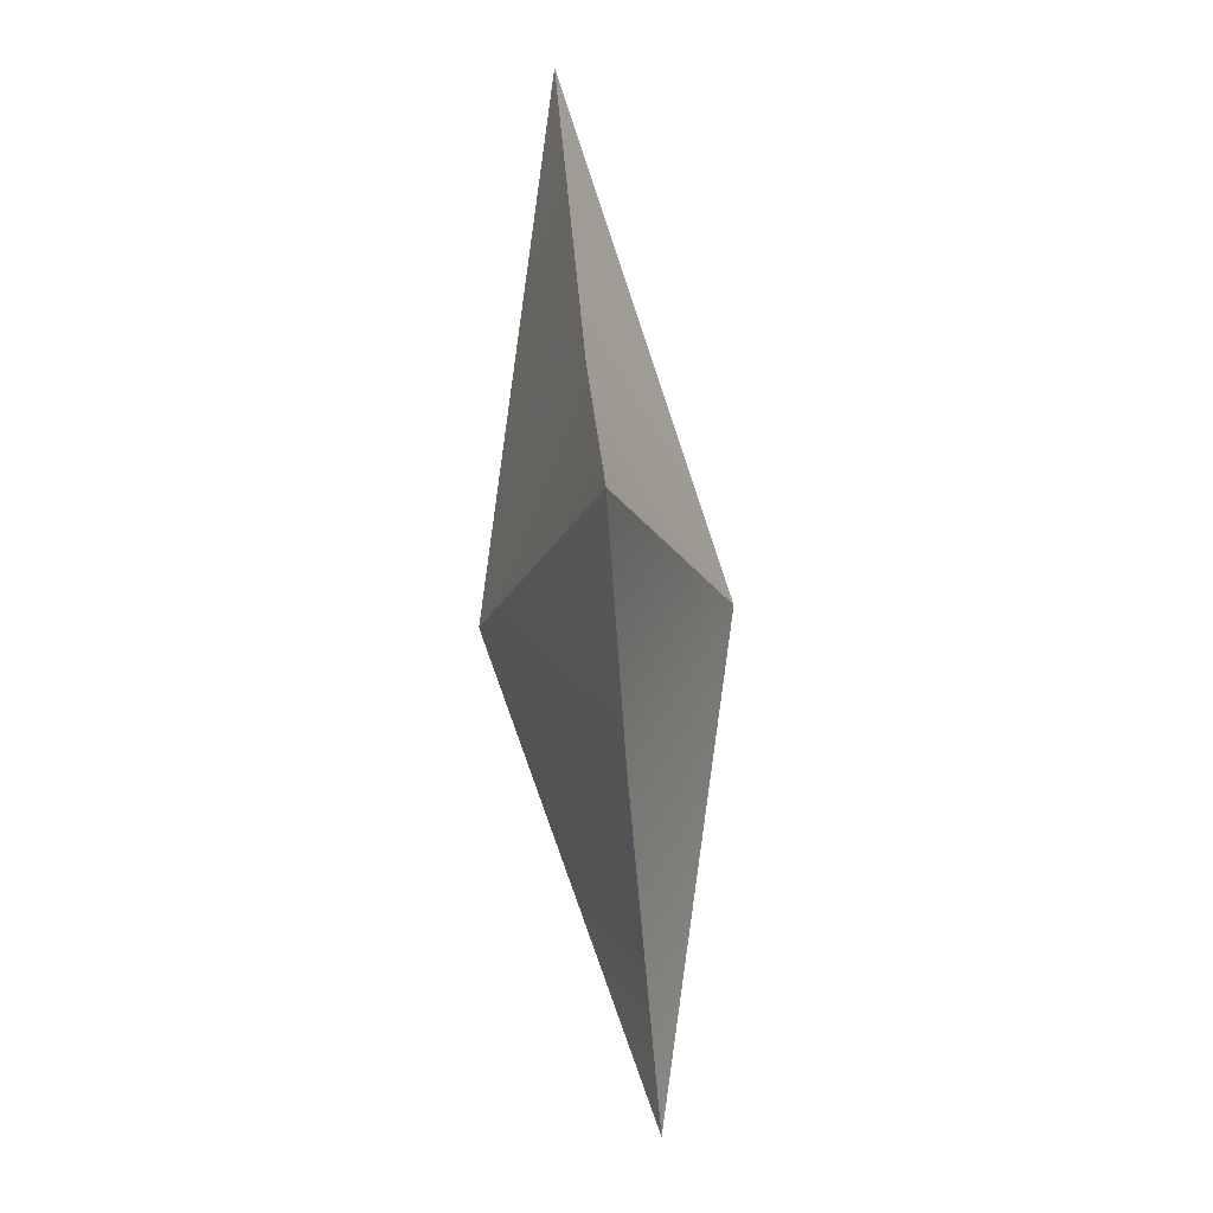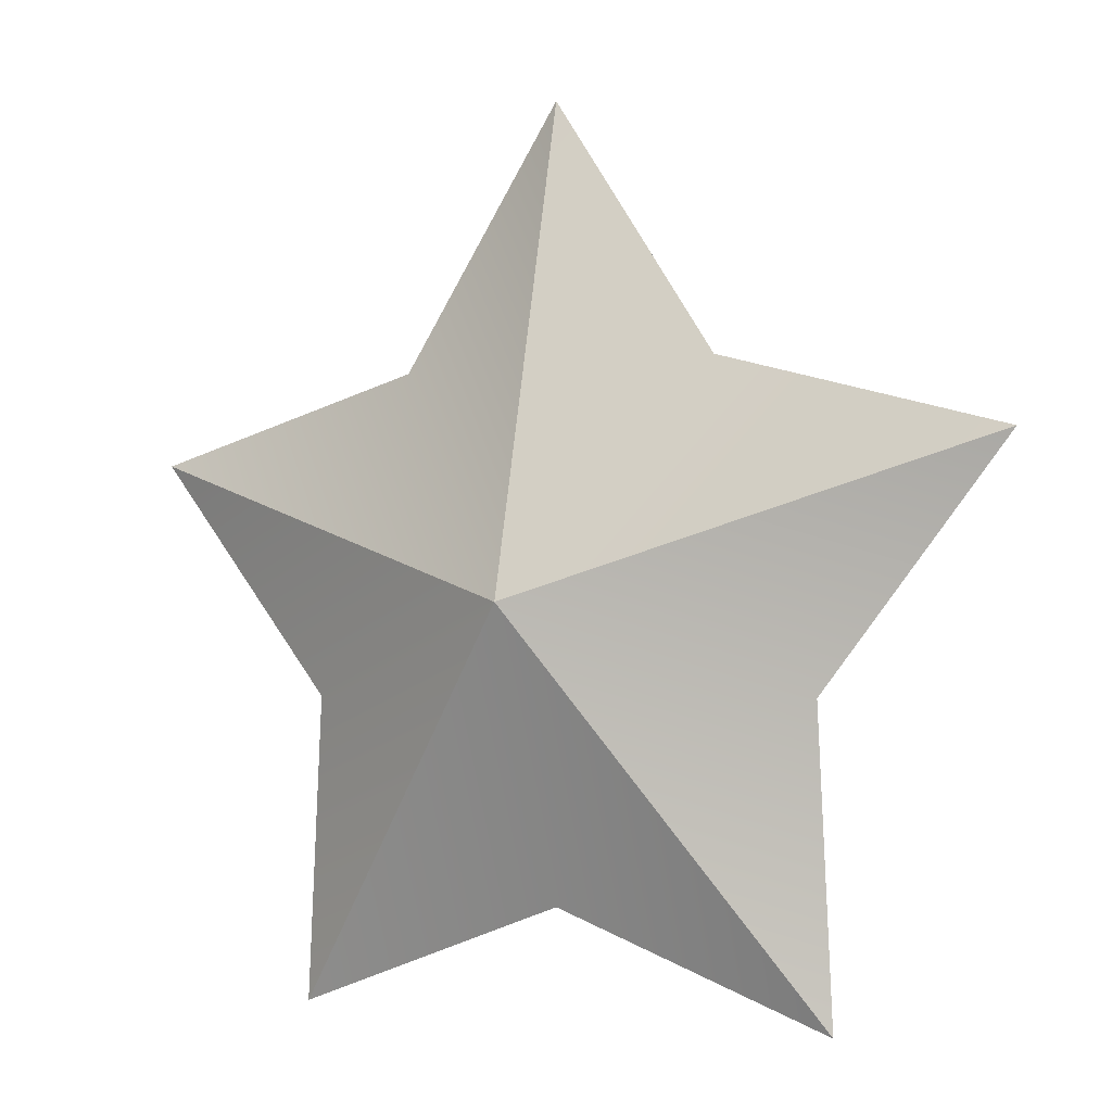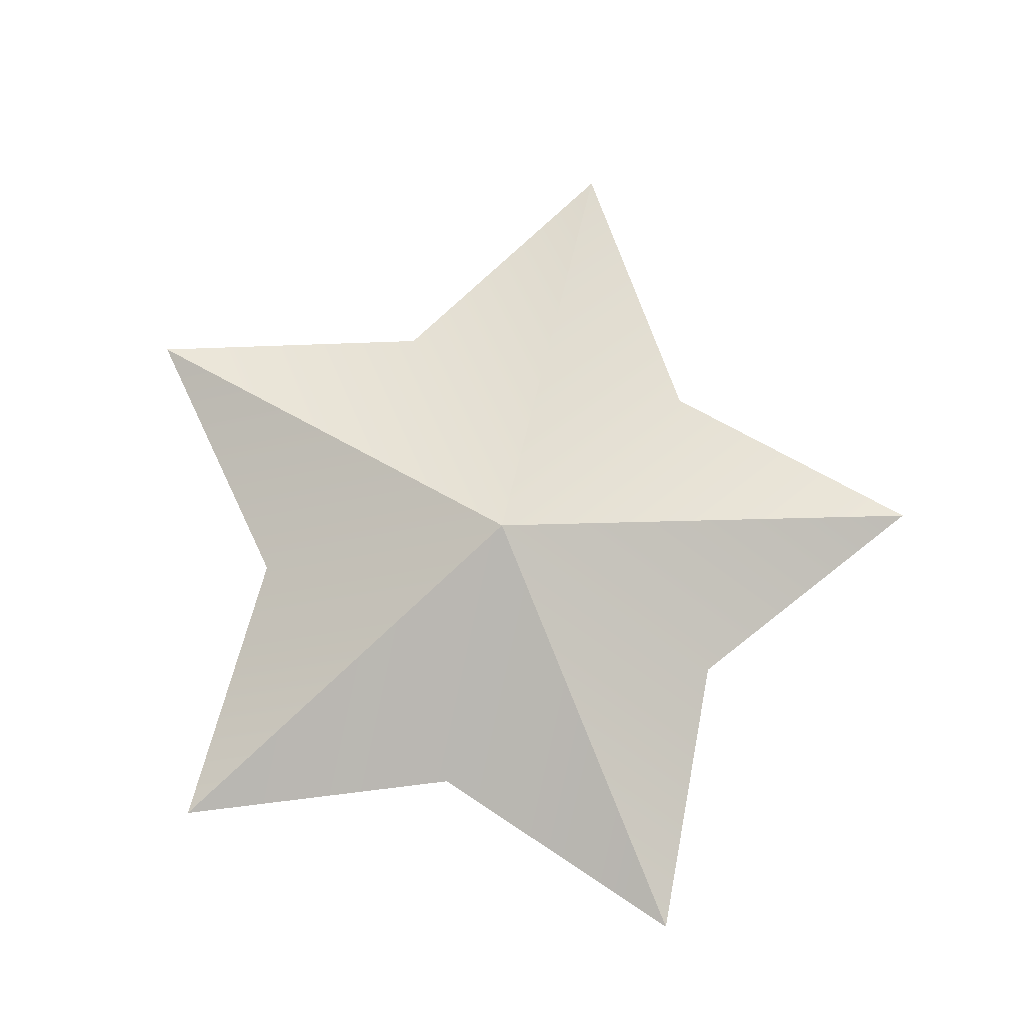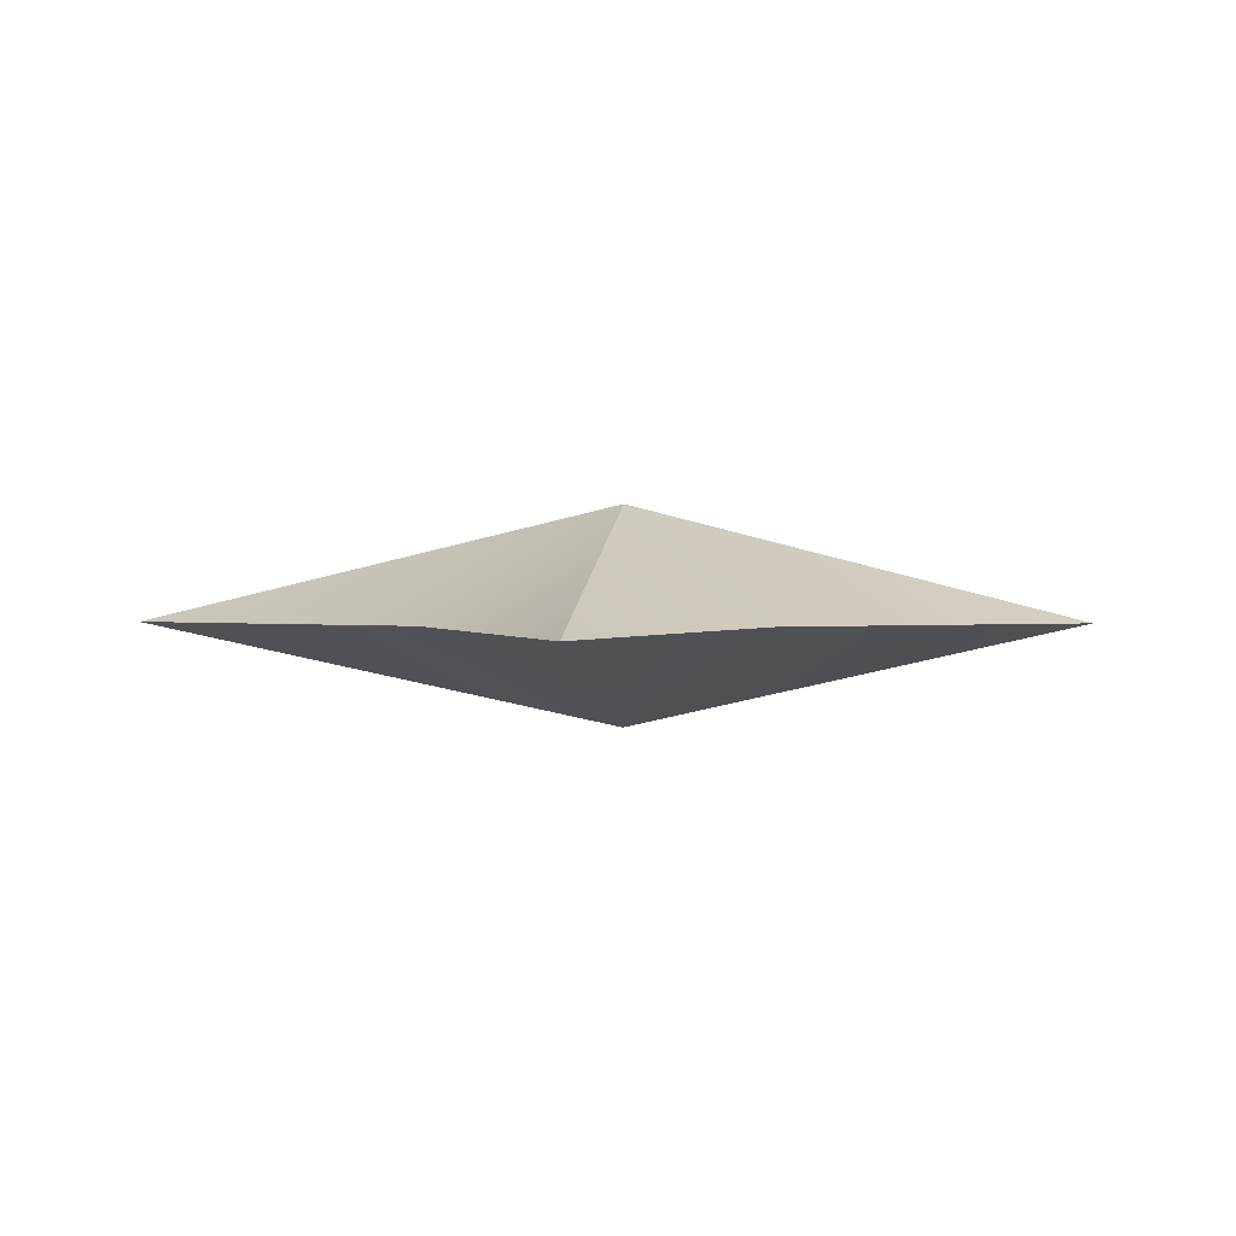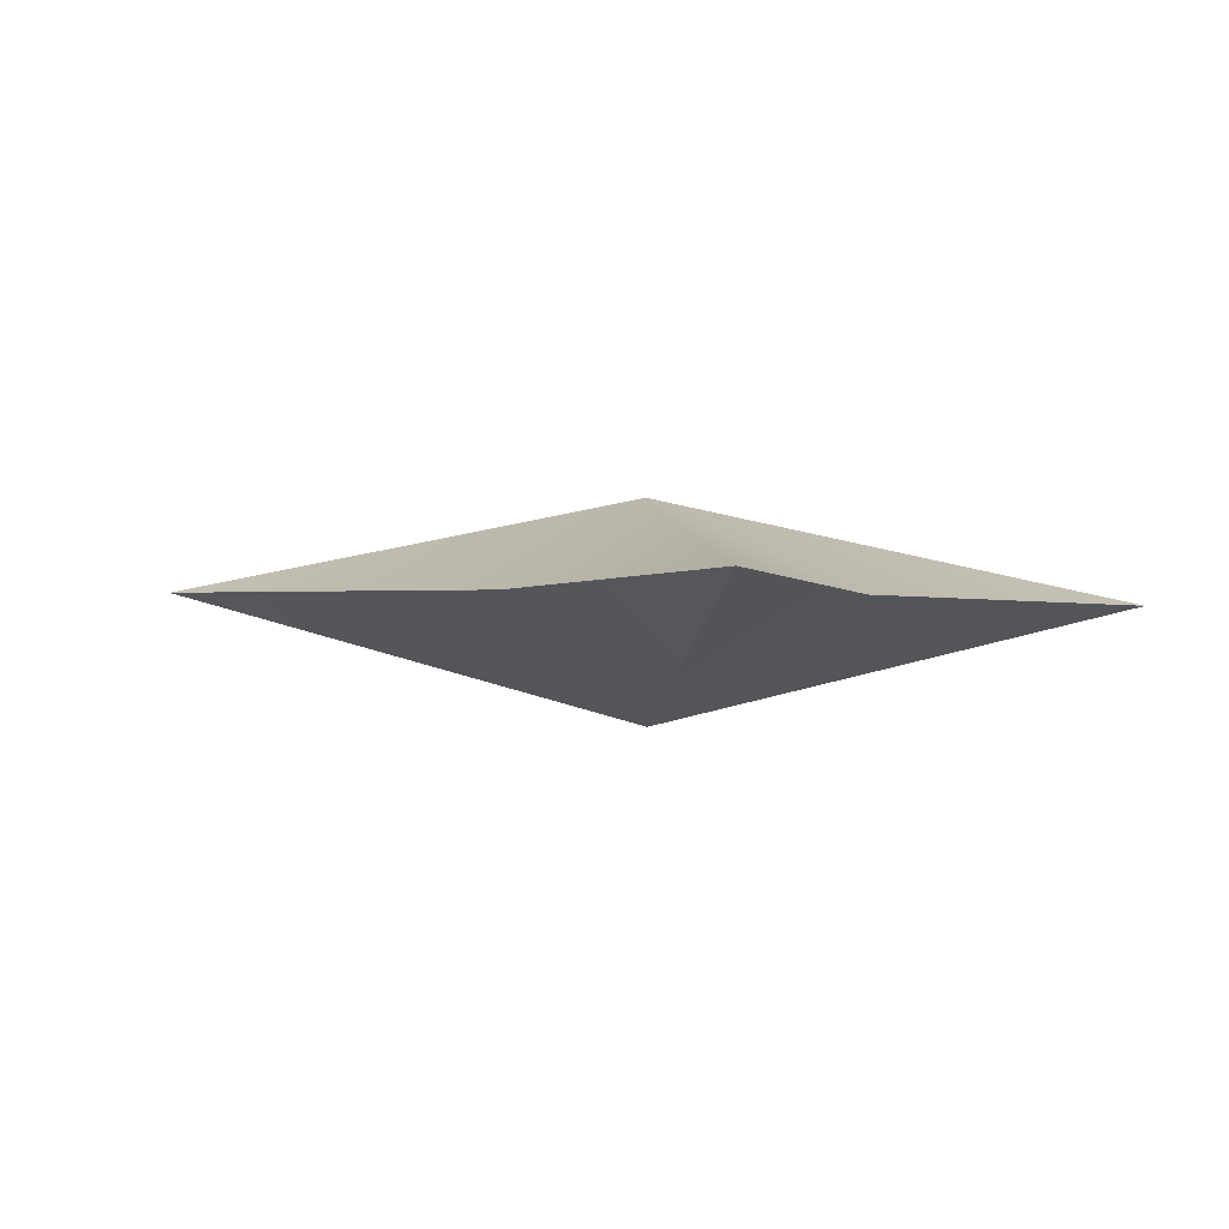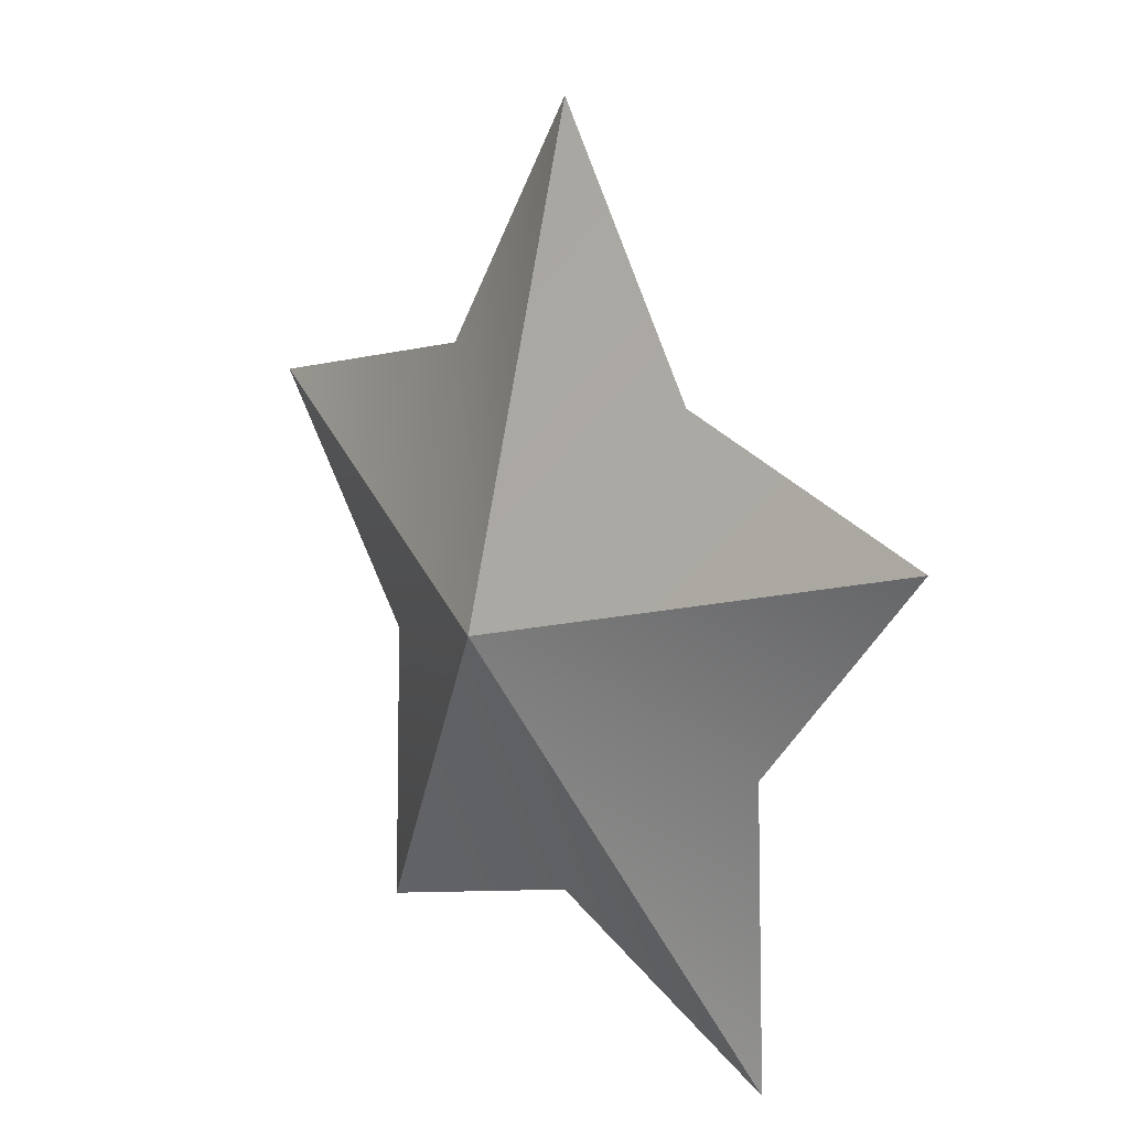
<metadata>
{"format":"obj","ext":"obj","renderer":"f3d","projection":"perspective","resolution":1024,"background":"white","views":[{"elev":78.6,"azim":84.6,"up":"+Y"},{"elev":-2.6,"azim":-150.4,"up":"+Y"},{"elev":75.6,"azim":13.2,"up":"+Z"},{"elev":2.6,"azim":-173.7,"up":"+Z"},{"elev":-4.2,"azim":-43.7,"up":"+Z"},{"elev":17.6,"azim":-129.0,"up":"+Y"}]}
</metadata>
<code>
o Circle.001
v -0.002403 1.367 0.3924
v 0.000605 3.04 0.00044
v -0.5779 2.162 0.002456
v -1.587 1.885 0.005986
v -0.9308 1.064 0.003702
v -0.9801 0.01607 0.003864
v 0.000605 0.3771 0.000425
v 0.9813 0.01607 -0.002982
v 0.932 1.064 -0.0028
v 1.588 1.885 -0.005097
v 0.5791 2.162 -0.001583
v 0.0012 1.367 -0.3943
f 5 6 1
f 7 8 1
f 1 3 4
f 7 12 8
f 5 12 6
f 12 9 8
f 1 9 10
f 5 1 4
f 3 2 12
f 1 11 2
f 7 6 12
f 12 11 10
f 9 1 8
f 11 1 10
f 3 12 4
f 12 5 4
f 9 12 10
f 1 6 7
f 11 12 2
f 3 1 2

</code>
